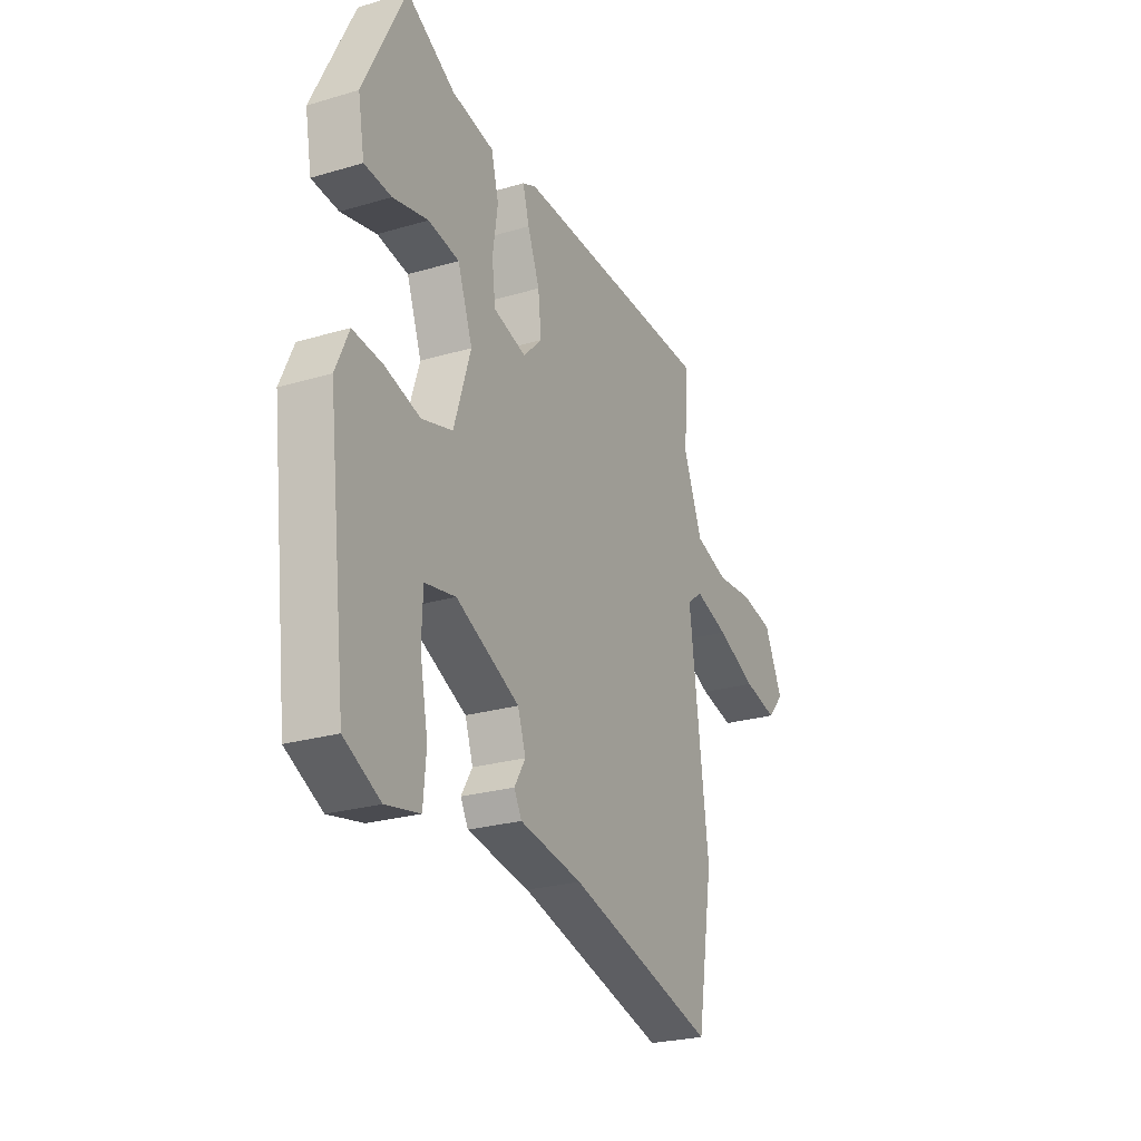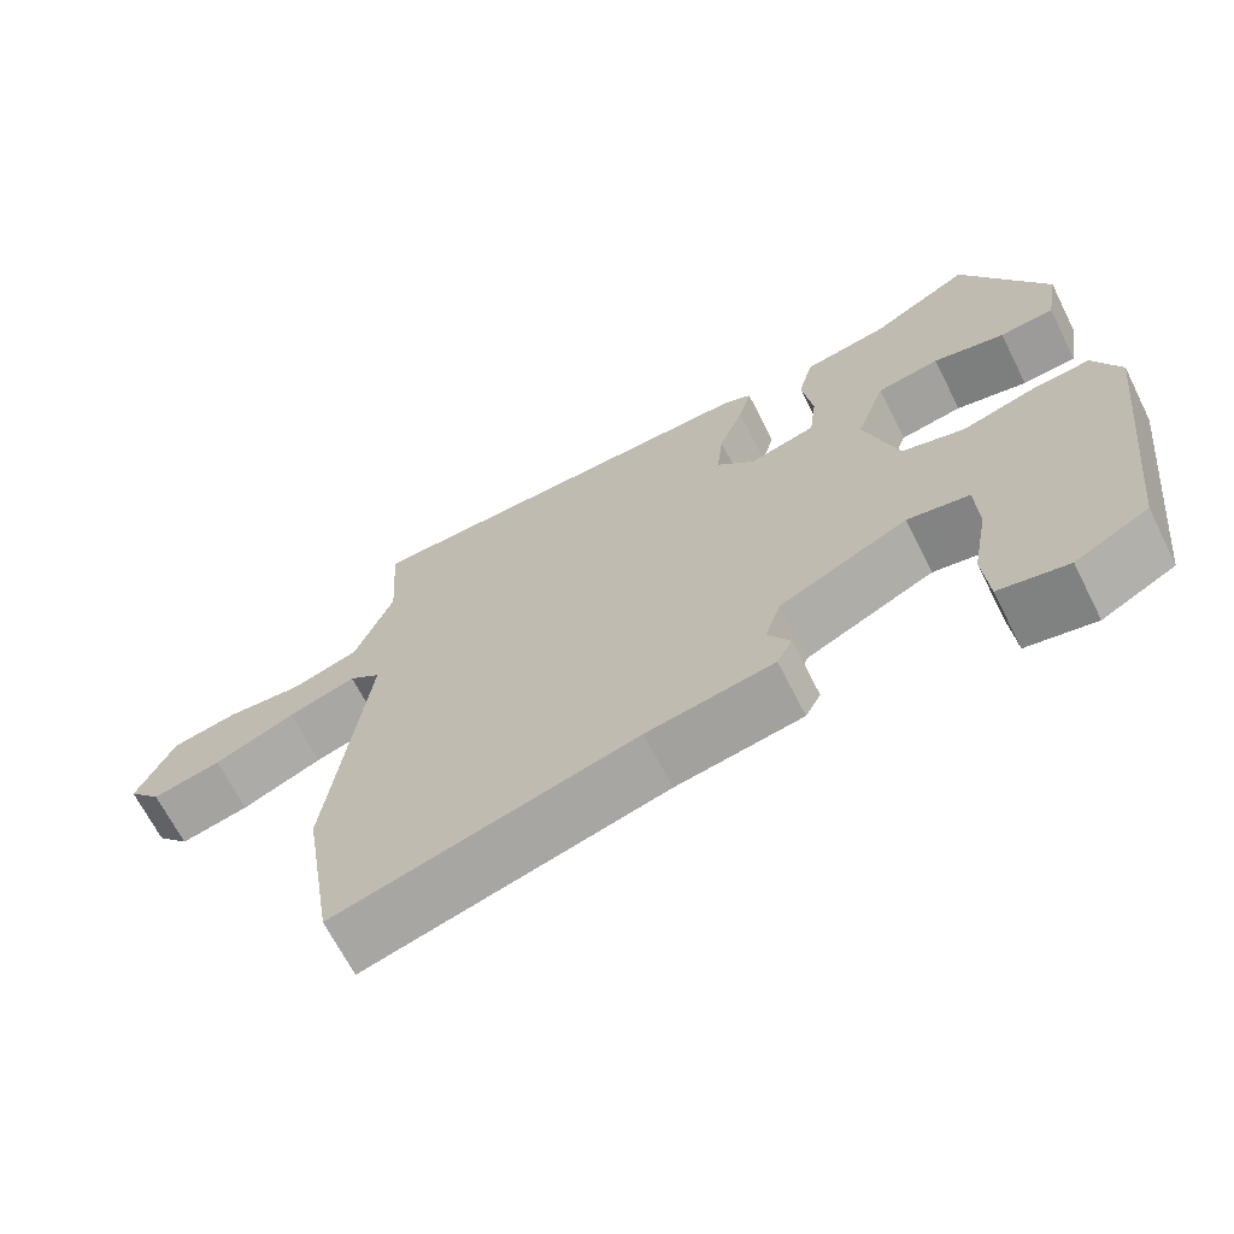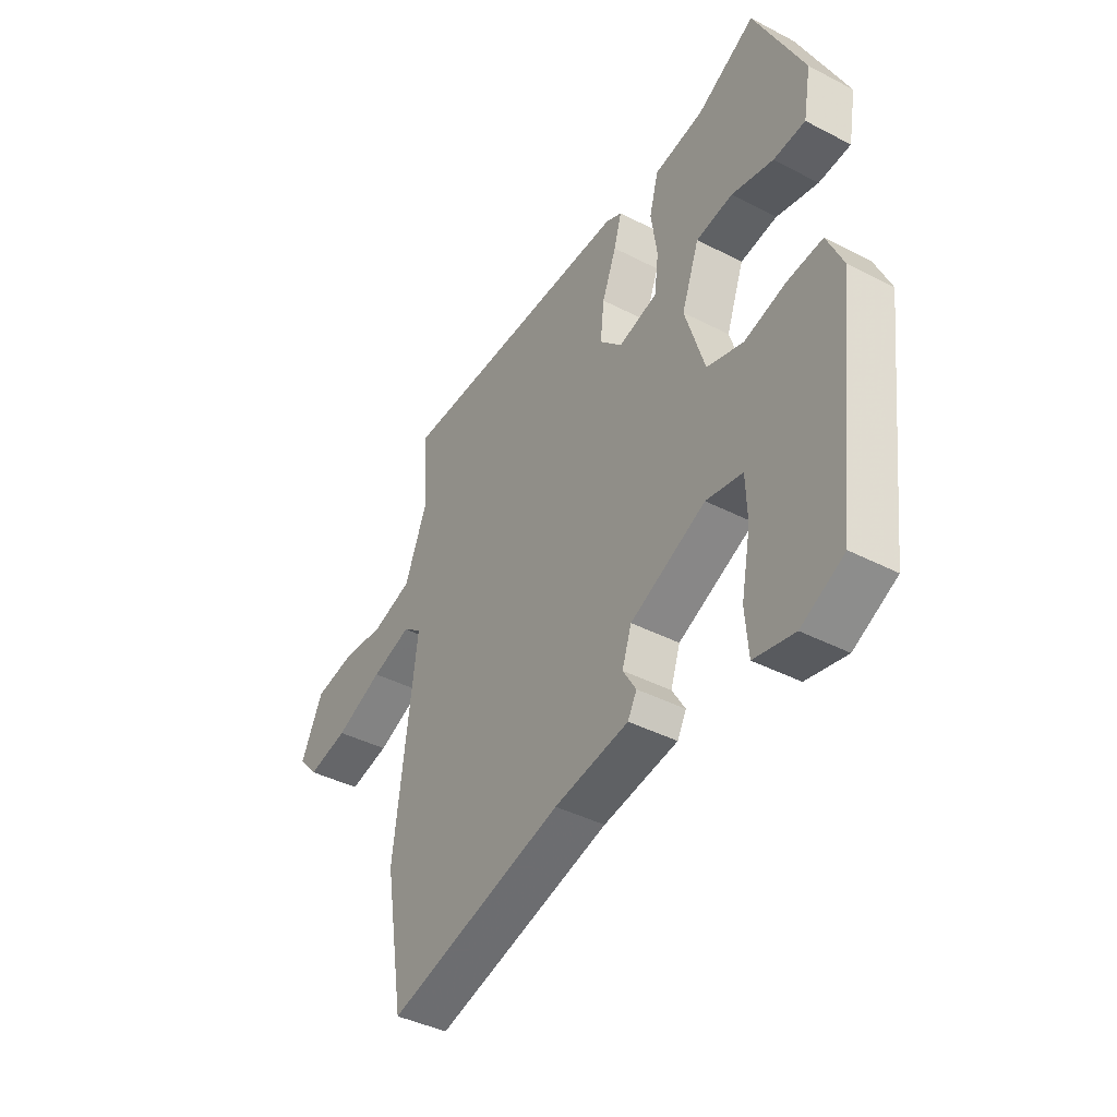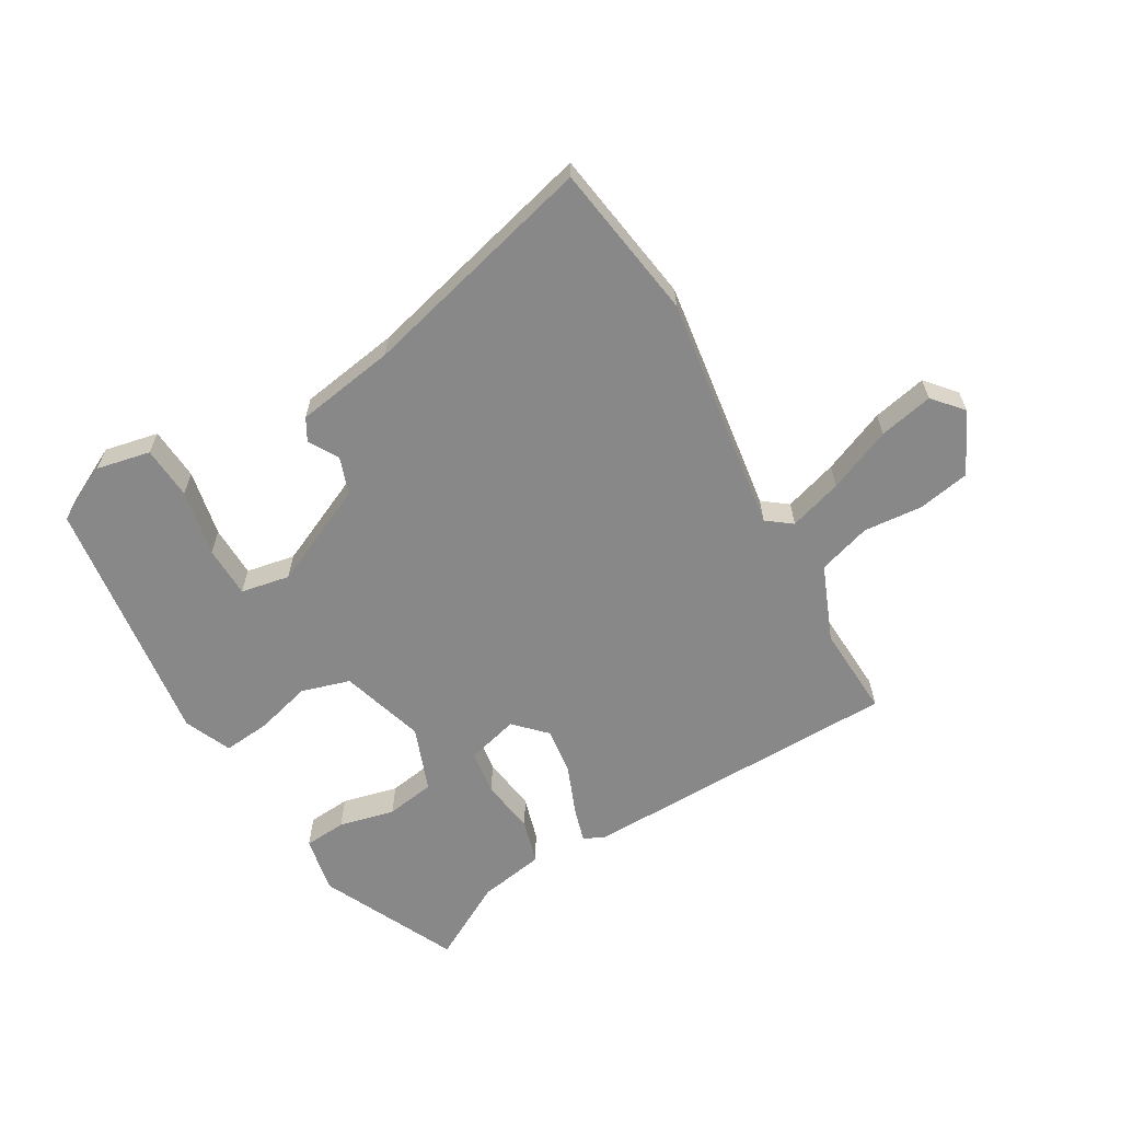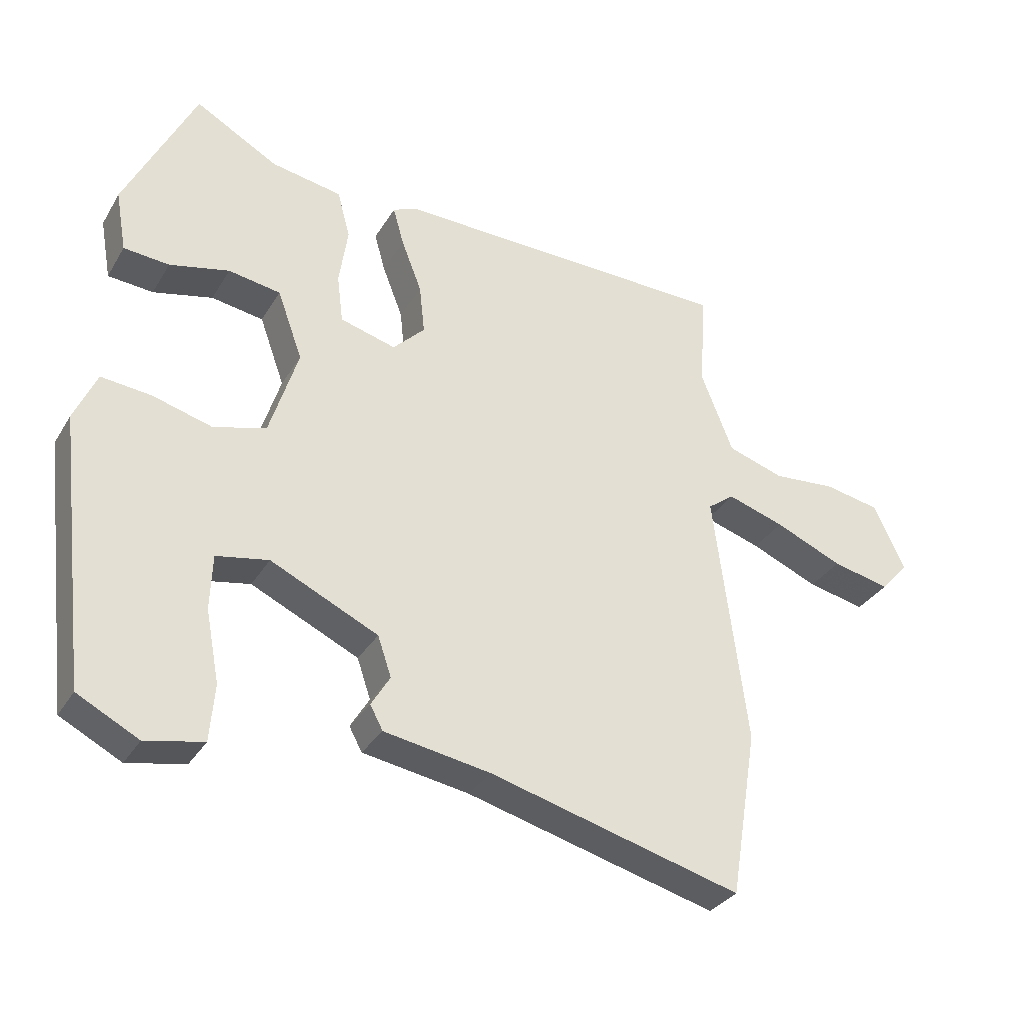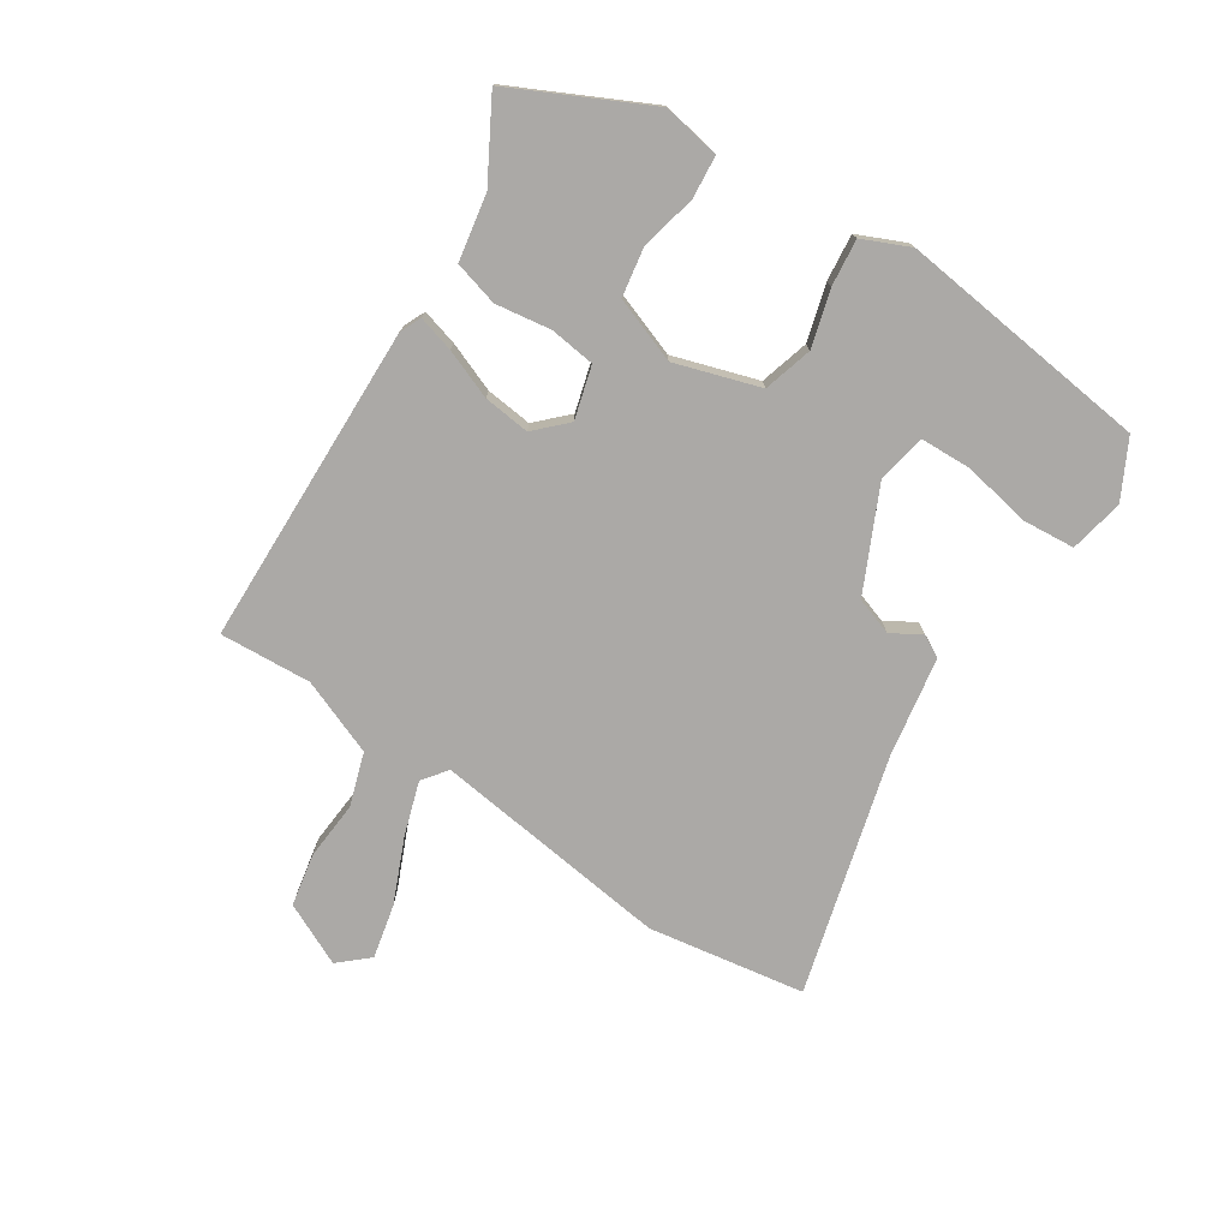
<metadata>
{"format":"obj","ext":"obj","renderer":"f3d","projection":"perspective","resolution":1024,"background":"white","views":[{"elev":-25.2,"azim":115.5,"up":"+Z"},{"elev":-67.2,"azim":26.8,"up":"+Z"},{"elev":-40.7,"azim":57.6,"up":"+Z"},{"elev":-62.7,"azim":-150.5,"up":"+Y"},{"elev":-32.2,"azim":153.7,"up":"+Z"},{"elev":-75.6,"azim":56.9,"up":"+Y"}]}
</metadata>
<code>
v -0.491 0.07 -0.554
v -0.531 0.07 -0.308
v -0.483 0.07 0.067
v -0.522 0.07 0.096
v -0.606 0.07 0.069
v -0.706 0.07 0.026
v -0.791 0.07 0.007
v -0.832 0.07 0.053
v -0.786 0.07 0.15
v -0.704 0.07 0.166
v -0.611 0.07 0.159
v -0.528 0.07 0.186
v -0.481 0.07 0.305
v -0.49 0.07 0.449
v 0.014 0.07 0.462
v 0.048 0.07 0.447
v 0.032 0.07 0.39
v 0.002 0.07 0.313
v -0.006 0.07 0.24
v 0.041 0.07 0.193
v 0.123 0.07 0.216
v 0.132 0.07 0.287
v 0.119 0.07 0.374
v 0.138 0.07 0.444
v 0.242 0.07 0.463
v 0.364 0.07 0.532
v 0.468 0.07 0.32
v 0.452 0.07 0.23
v 0.385 0.07 0.224
v 0.297 0.07 0.244
v 0.22 0.07 0.231
v 0.183 0.07 0.129
v 0.225 0.07 -0.004
v 0.302 0.07 -0.026
v 0.39 0.07 -0.001
v 0.464 0.07 0.007
v 0.497 0.07 -0.067
v 0.45 0.07 -0.464
v 0.36 0.07 -0.511
v 0.275 0.07 -0.494
v 0.268 0.07 -0.411
v 0.288 0.07 -0.306
v 0.285 0.07 -0.225
v 0.208 0.07 -0.211
v 0.049 0.07 -0.286
v 0.029 0.07 -0.345
v 0.057 0.07 -0.391
v 0.038 0.07 -0.426
v -0.119 0.07 -0.453
v -0.491 0 -0.554
v -0.531 0 -0.308
v -0.483 0 0.067
v -0.522 0 0.096
v -0.606 0 0.069
v -0.706 0 0.026
v -0.791 0 0.007
v -0.832 0 0.053
v -0.786 0 0.15
v -0.704 0 0.166
v -0.611 0 0.159
v -0.528 0 0.186
v -0.481 0 0.305
v -0.49 0 0.449
v 0.014 0 0.462
v 0.048 0 0.447
v 0.032 0 0.39
v 0.002 0 0.313
v -0.006 0 0.24
v 0.041 0 0.193
v 0.123 0 0.216
v 0.132 0 0.287
v 0.119 0 0.374
v 0.138 0 0.444
v 0.242 0 0.463
v 0.364 0 0.532
v 0.468 0 0.32
v 0.452 0 0.23
v 0.385 0 0.224
v 0.297 0 0.244
v 0.22 0 0.231
v 0.183 0 0.129
v 0.225 0 -0.004
v 0.302 0 -0.026
v 0.39 0 -0.001
v 0.464 0 0.007
v 0.497 0 -0.067
v 0.45 0 -0.464
v 0.36 0 -0.511
v 0.275 0 -0.494
v 0.268 0 -0.411
v 0.288 0 -0.306
v 0.285 0 -0.225
v 0.208 0 -0.211
v 0.049 0 -0.286
v 0.029 0 -0.345
v 0.057 0 -0.391
v 0.038 0 -0.426
v -0.119 0 -0.453
f 46 47 48 49
f 1 2 3
f 49 1 3
f 46 49 3
f 45 46 3
f 44 45 3 4
f 43 44 4
f 40 41 42
f 39 40 42
f 38 39 42
f 37 38 42
f 36 37 42
f 35 36 42
f 34 35 42 43
f 33 34 43 4
f 28 29 30
f 27 28 30
f 26 27 30
f 25 26 30
f 25 30 31
f 24 25 31
f 23 24 31
f 22 23 31
f 21 22 31 32
f 16 17 18
f 15 16 18
f 14 15 18
f 13 14 18
f 12 13 18 19
f 11 12 19 20
f 9 10 11
f 8 9 11
f 7 8 11
f 6 7 11
f 5 6 11
f 4 5 11
f 33 4 11 20
f 20 21 32 33
f 98 97 96 95
f 52 51 50
f 52 50 98
f 52 98 95
f 52 95 94
f 53 52 94 93
f 53 93 92
f 91 90 89
f 91 89 88
f 91 88 87
f 91 87 86
f 91 86 85
f 91 85 84
f 92 91 84 83
f 53 92 83 82
f 79 78 77
f 79 77 76
f 79 76 75
f 79 75 74
f 80 79 74
f 80 74 73
f 80 73 72
f 80 72 71
f 81 80 71 70
f 67 66 65
f 67 65 64
f 67 64 63
f 67 63 62
f 68 67 62 61
f 69 68 61 60
f 60 59 58
f 60 58 57
f 60 57 56
f 60 56 55
f 60 55 54
f 60 54 53
f 69 60 53 82
f 82 81 70 69
f 1 50 51 2
f 2 51 52 3
f 3 52 53 4
f 4 53 54 5
f 5 54 55 6
f 6 55 56 7
f 7 56 57 8
f 8 57 58 9
f 9 58 59 10
f 10 59 60 11
f 11 60 61 12
f 12 61 62 13
f 13 62 63 14
f 14 63 64 15
f 15 64 65 16
f 16 65 66 17
f 17 66 67 18
f 18 67 68 19
f 19 68 69 20
f 20 69 70 21
f 21 70 71 22
f 22 71 72 23
f 23 72 73 24
f 24 73 74 25
f 25 74 75 26
f 26 75 76 27
f 27 76 77 28
f 28 77 78 29
f 29 78 79 30
f 30 79 80 31
f 31 80 81 32
f 32 81 82 33
f 33 82 83 34
f 34 83 84 35
f 35 84 85 36
f 36 85 86 37
f 37 86 87 38
f 38 87 88 39
f 39 88 89 40
f 40 89 90 41
f 41 90 91 42
f 42 91 92 43
f 43 92 93 44
f 44 93 94 45
f 45 94 95 46
f 46 95 96 47
f 47 96 97 48
f 48 97 98 49
f 49 98 50 1

</code>
